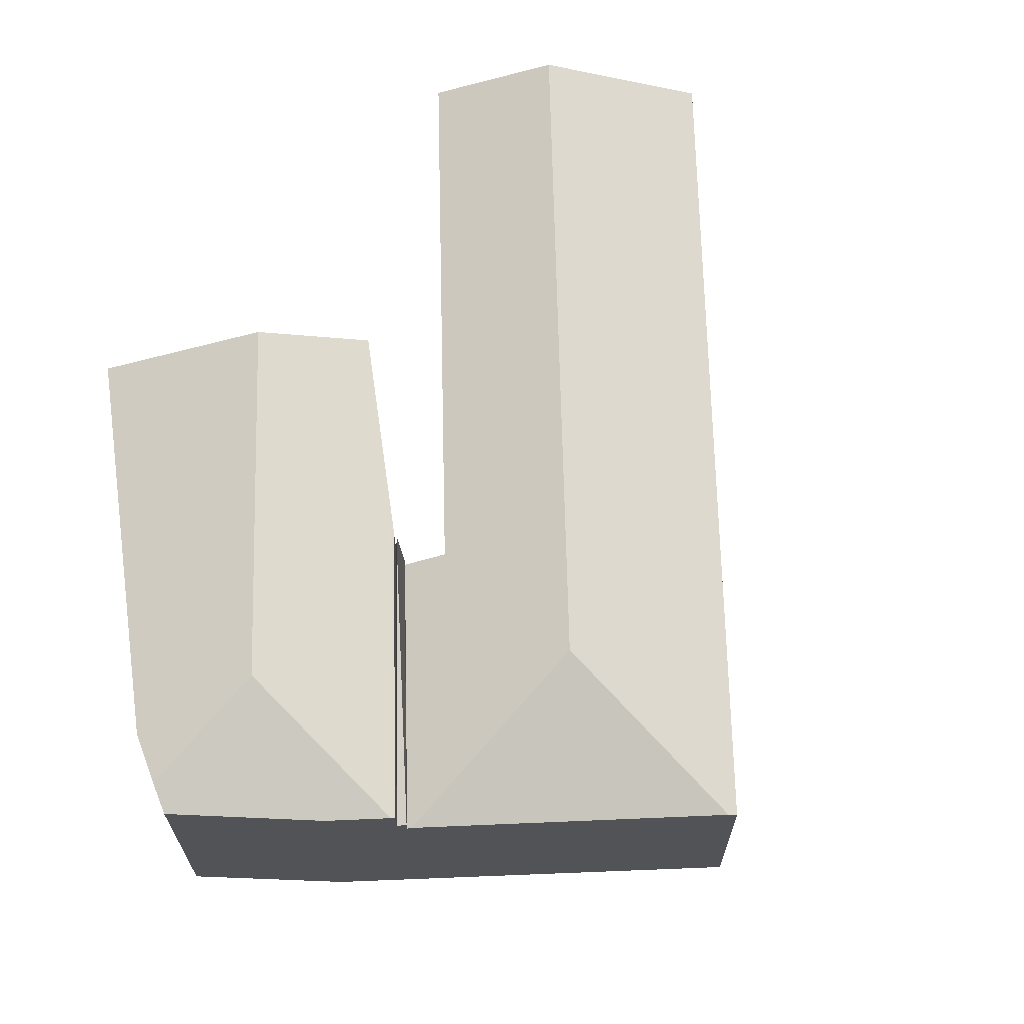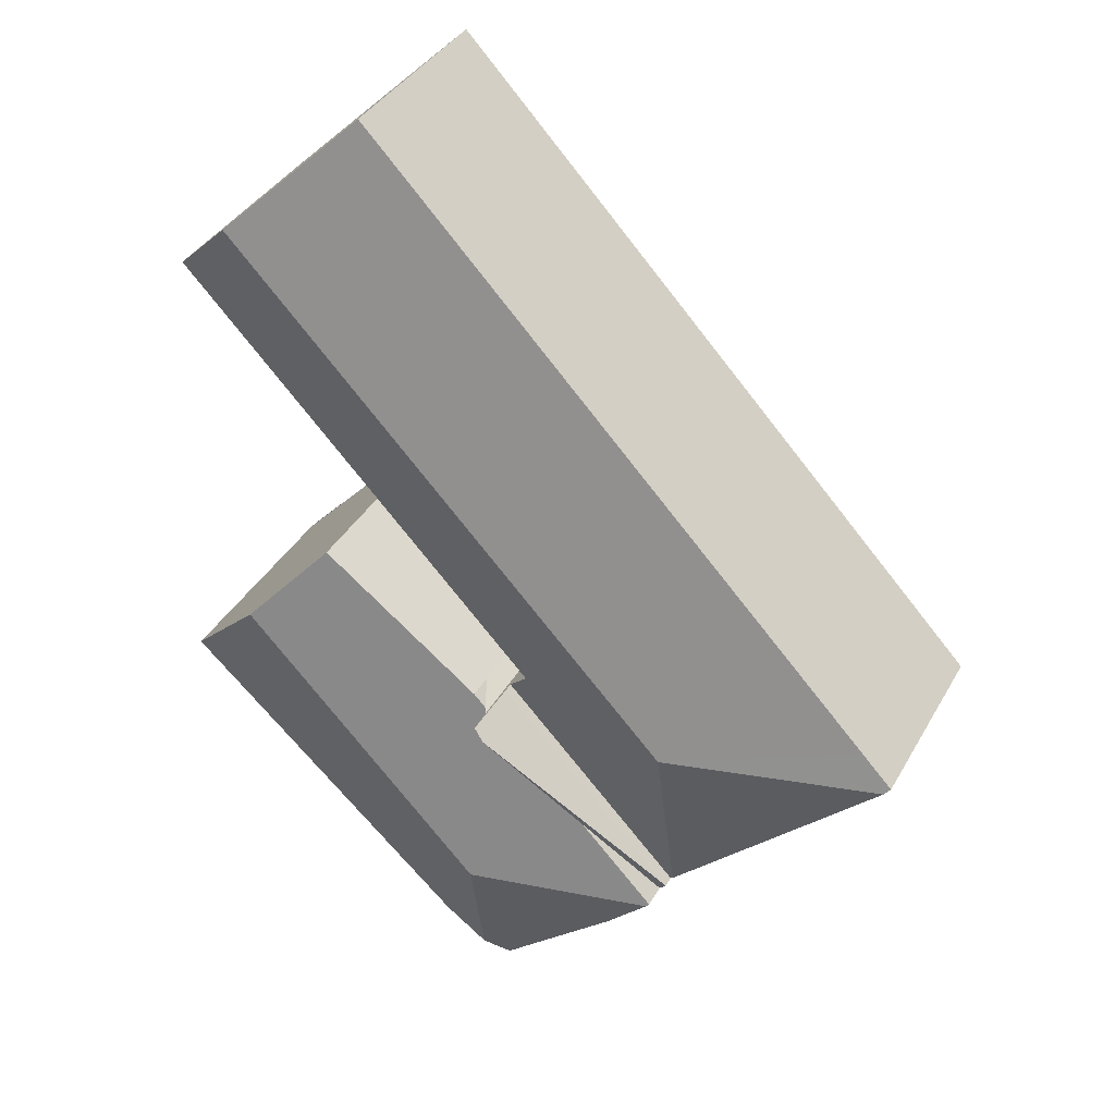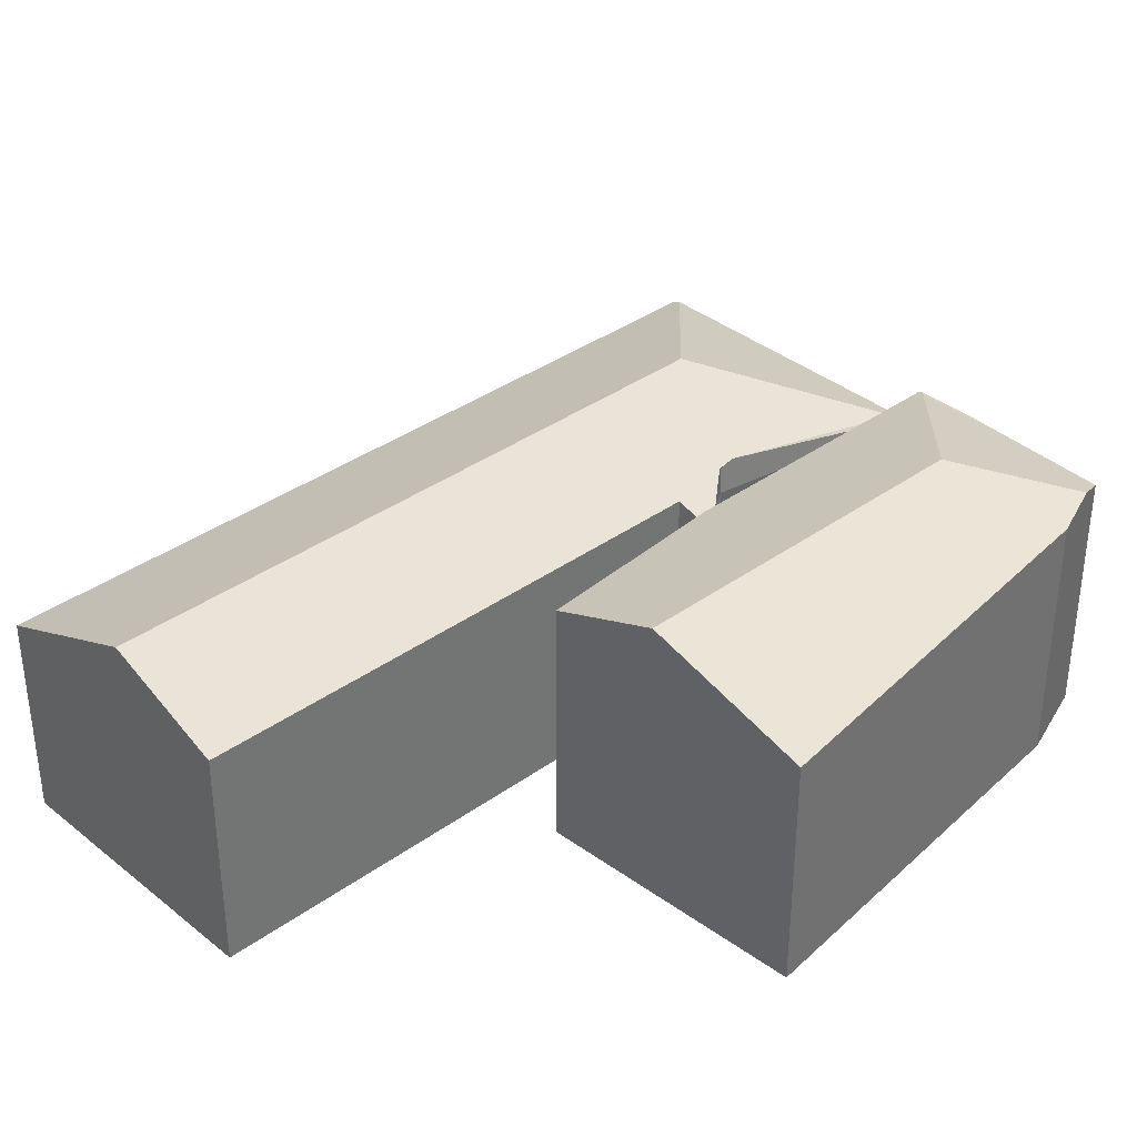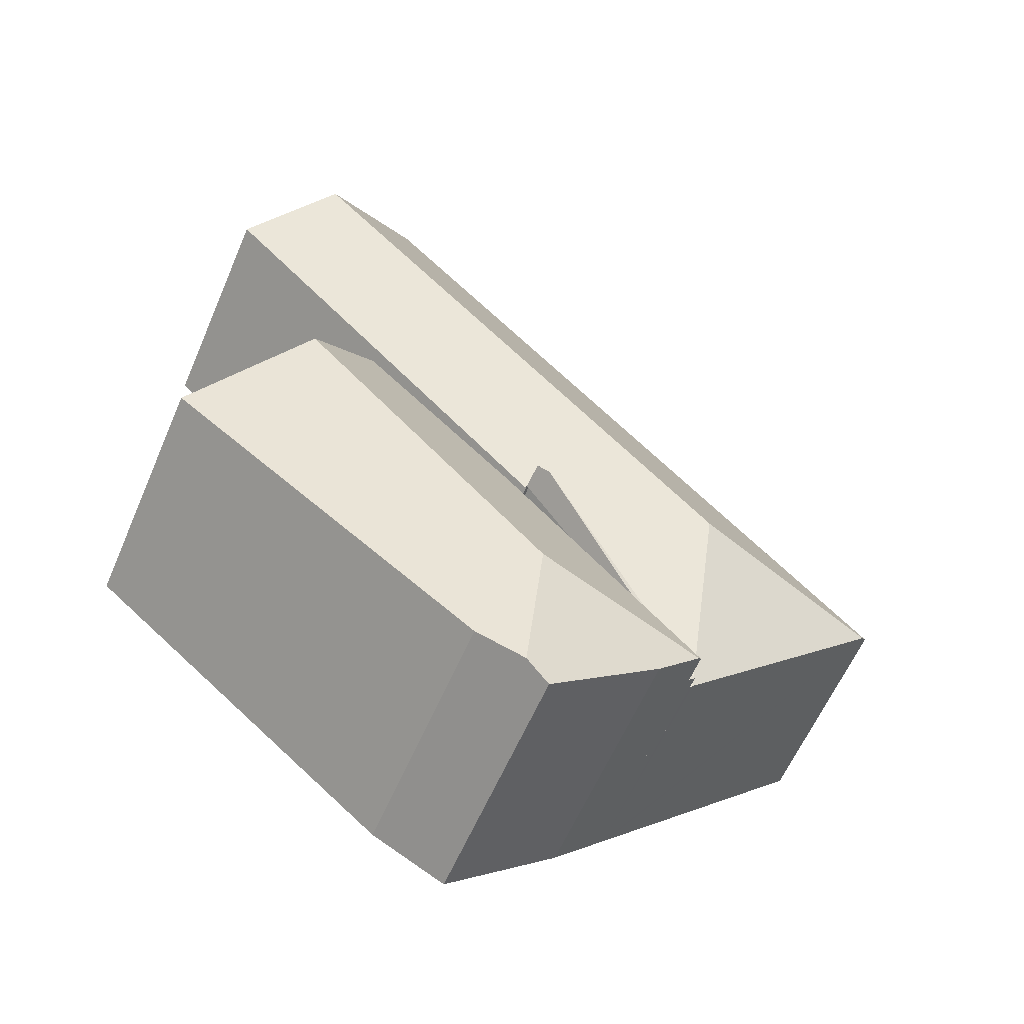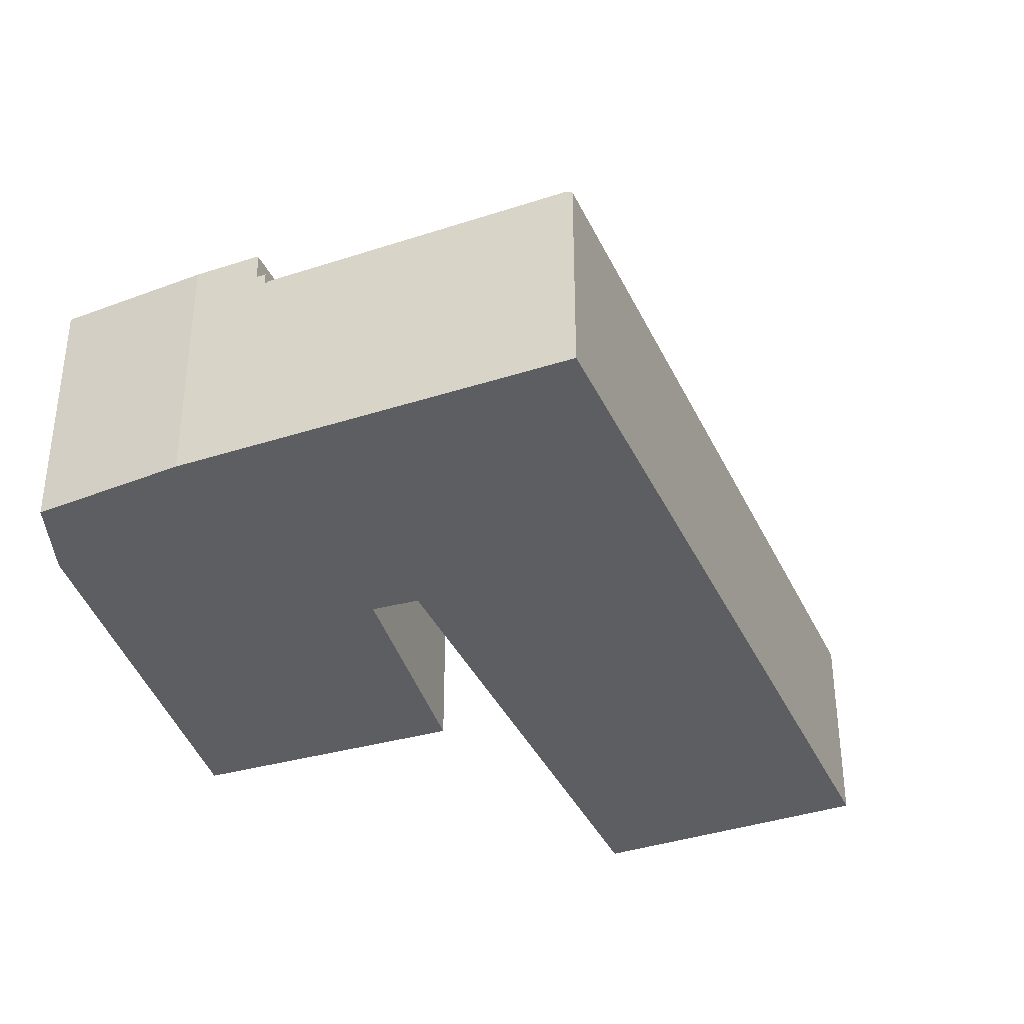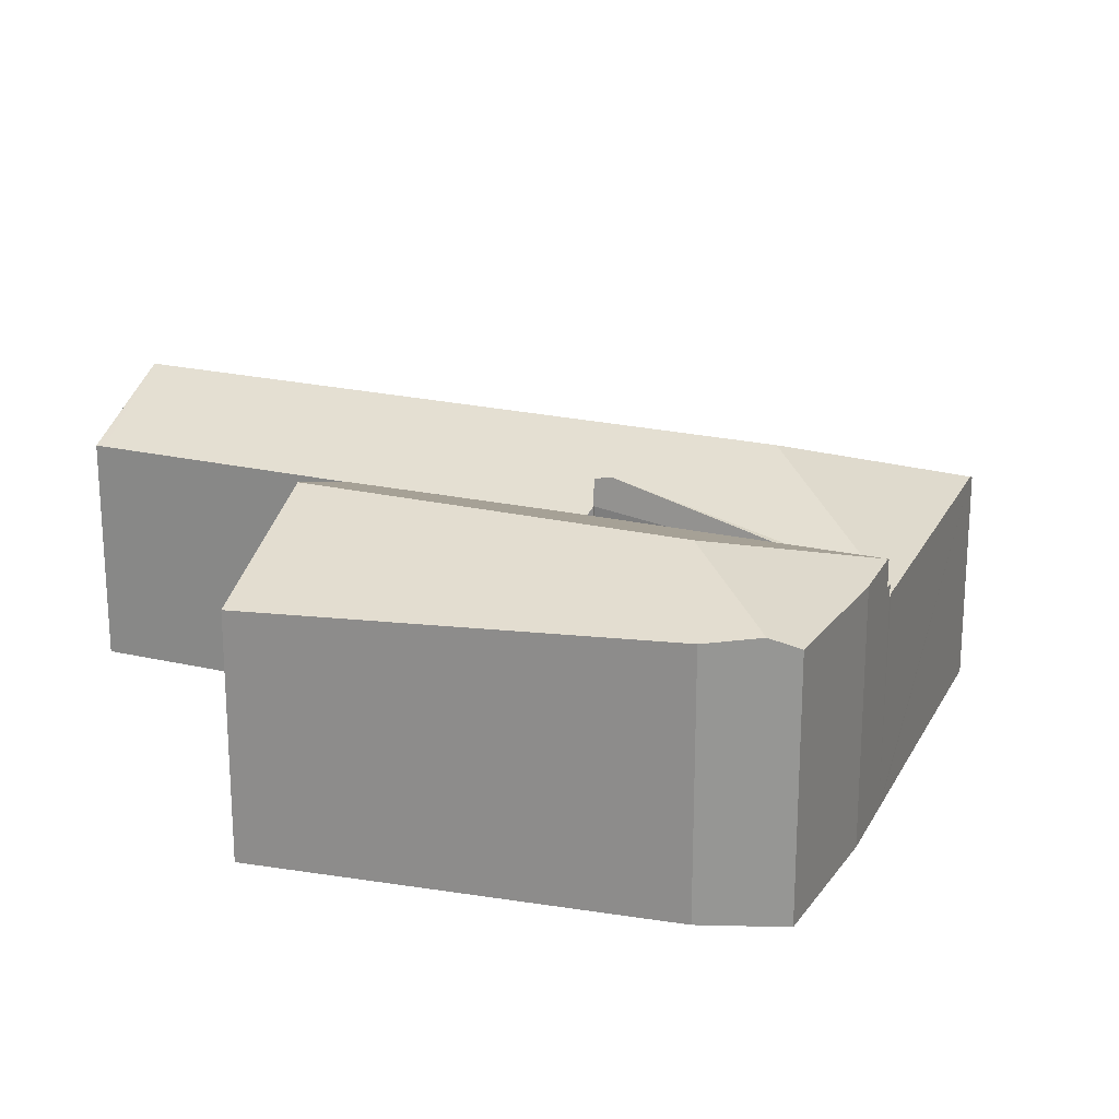
<metadata>
{"format":"obj","ext":"obj","renderer":"f3d","projection":"perspective","resolution":1024,"background":"white","views":[{"elev":67.6,"azim":-137.8,"up":"+Y"},{"elev":37.7,"azim":-153.5,"up":"+Z"},{"elev":36.2,"azim":90.4,"up":"+Y"},{"elev":-60.3,"azim":156.8,"up":"+Z"},{"elev":-38.3,"azim":-113.3,"up":"+Y"},{"elev":22.0,"azim":155.7,"up":"+Y"}]}
</metadata>
<code>
v  23.34 9.362 -8.617
v  29.27 9.362 -2.375
v  29.96 9.009 -3.119
v  25.78 11.15 1.394
v  16.14 11.15 -8.737
v  18.14 9.64 -12.93
v  16.29 9.884 -13.86
v  15.28 9.514 -14.37
v  10.81 9.397 -10.63
v  9.092 9.416 -8.935
v  16.75 9.362 -0.657
v  8.98 9.361 -8.825
v  22.93 9.696 4.462
v  22.93 -2.732e-16 4.462
v  29.96 1.91e-16 -3.119
v  25.78 -8.536e-17 1.394
v  29.27 1.454e-16 -2.375
v  23.34 5.276e-16 -8.617
v  18.14 7.92e-16 -12.93
v  15.28 8.798e-16 -14.37
v  16.29 8.488e-16 -13.86
v  10.81 6.508e-16 -10.63
v  8.98 5.404e-16 -8.825
v  9.092 5.471e-16 -8.935
v  16.75 4.023e-17 -0.657
v  8.597 7.926 -8.448
v  15.93 7.857 -0.995
v  8.717 7.857 -8.567
v  8.365 10.38 -0.005
v  14.9 8.493 0.18
v  17.89 10.38 9.995
v  21.24 8.497 6.845
v  28.93 8.502 14.93
v  25.87 10.38 18.37
v  29.08 8.502 15.1
v  28.48 8.896 15.85
v  29.17 8.502 15.18
v  0.233 8.032 -0.229
v  21.92 8.125 22.2
v  21.3 7.898 22.36
v  21.52 7.898 22.59
v  16.96 7.898 17.8
v  13.47 7.898 14.15
v  1.236 7.898 1.297
v  0 7.898 4.836e-16
v  29.17 -9.297e-16 15.18
v  25.87 -1.125e-15 18.37
v  21.92 -1.36e-15 22.2
v  21.52 -1.383e-15 22.59
v  28.48 -9.707e-16 15.85
v  14.9 -1.102e-17 0.18
v  15.93 6.093e-17 -0.995
v  28.93 -9.144e-16 14.93
v  29.08 -9.244e-16 15.1
v  21.24 -4.191e-16 6.845
v  8.717 5.246e-16 -8.567
v  8.597 5.173e-16 -8.448
v  0.233 1.402e-17 -0.229
v  0 0 0
v  1.236 -7.942e-17 1.297
v  13.47 -8.663e-16 14.15
v  16.96 -1.09e-15 17.8
v  21.3 -1.369e-15 22.36
v  16.04 10.64 -1.124
v  8.717 8.299 -8.567
v  15.93 8.299 -0.995
v  15.62 10.8 -1.579
v  16.1 9.68 -1.193
v  16.06 10.64 -1.14
v  8.98 8.338 -8.825
v  8.717 8.34 -8.567
v  16.1 7.305e-17 -1.193
v  16.75 8.299 -0.657
v  16.06 6.98e-17 -1.14
v  16.04 6.883e-17 -1.124
g defaultobject
f 1 2 3
f 2 1 4
f 4 1 5
f 5 1 6
f 5 6 7
f 8 5 7
f 5 8 9
f 5 9 10
f 11 10 12
f 10 11 5
f 5 11 4
f 4 11 13
f 13 2 4
f 2 13 14
f 2 14 3
f 3 14 15
f 15 14 16
f 15 16 17
f 15 1 3
f 1 15 6
f 6 15 18
f 6 18 19
f 19 7 6
f 7 19 8
f 8 19 20
f 20 19 21
f 20 9 8
f 9 20 22
f 22 10 9
f 10 22 12
f 12 22 23
f 23 22 24
f 12 25 11
f 25 12 23
f 11 14 13
f 14 11 25
f 21 22 20
f 22 21 19
f 22 19 24
f 24 19 23
f 23 19 25
f 25 19 18
f 25 18 15
f 25 15 14
f 14 15 16
f 16 15 17
f 26 27 28
f 27 26 29
f 27 29 30
f 30 29 31
f 30 31 32
f 32 31 33
f 33 31 34
f 33 34 35
f 35 34 36
f 35 36 37
f 29 26 38
f 39 40 41
f 40 39 34
f 40 34 42
f 42 34 31
f 42 31 43
f 43 31 44
f 44 31 29
f 44 29 38
f 44 38 45
f 36 46 37
f 46 36 34
f 46 34 39
f 46 39 41
f 46 41 47
f 47 41 48
f 48 41 49
f 46 47 50
f 51 27 30
f 27 51 52
f 46 35 37
f 35 46 33
f 33 46 32
f 32 46 30
f 30 46 51
f 51 46 53
f 53 46 54
f 51 53 55
f 52 28 27
f 28 52 56
f 56 26 28
f 26 56 38
f 38 56 57
f 38 57 58
f 38 58 45
f 45 58 59
f 59 44 45
f 44 59 43
f 43 59 60
f 43 60 61
f 43 61 42
f 42 61 62
f 42 62 40
f 40 62 63
f 40 63 41
f 41 63 49
f 52 57 56
f 57 52 58
f 58 52 59
f 59 52 60
f 60 52 51
f 60 51 61
f 61 51 55
f 61 55 53
f 61 53 62
f 62 53 63
f 63 53 54
f 63 54 46
f 63 46 50
f 63 50 47
f 63 47 48
f 63 48 49
f 64 65 66
f 65 64 67
f 68 67 69
f 67 68 70
f 71 67 70
f 67 71 65
f 56 66 71
f 66 56 52
f 72 73 68
f 73 72 25
f 64 68 69
f 68 64 66
f 68 66 72
f 72 66 74
f 74 66 52
f 74 52 75
f 73 23 70
f 23 73 25
f 70 56 71
f 56 70 23
f 25 72 23
f 23 52 56
f 52 23 72

</code>
